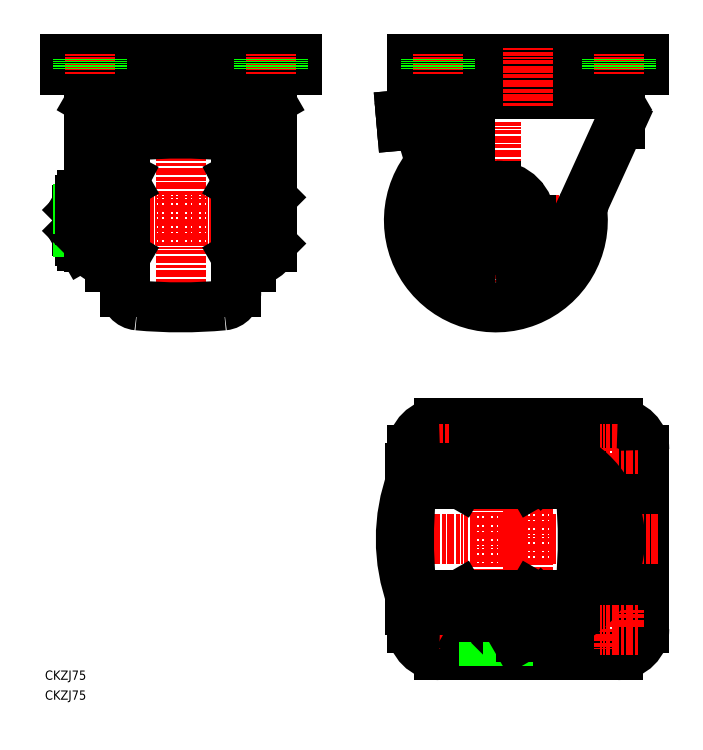
<metadata>
{"format":"dxf","ext":"dxf","renderer":"ezdxf+matplotlib","layout":"modelspace","background":"white","min_lineweight":24,"dpi":150}
</metadata>
<code>
0
SECTION
2
ENTITIES
0
LINE
8
CENTER
10
102.5
20
206.7
30
0
11
8.9
21
206.7
31
0
0
LINE
8
CENTER
10
58.5
20
164.2
30
0
11
58.5
21
281.2
31
0
0
LINE
8
CENTER
10
194.5
20
249.2
30
0
11
194.5
21
164.2
31
0
0
LINE
8
CENTER
10
152
20
206.7
30
0
11
237
21
206.7
31
0
0
ARC
8
0
10
171.3
20
270.5
30
0
40
3.5
50
190
51
270
0
LINE
8
0
10
258.5
20
276.2
30
0
11
158.5
21
276.2
31
0
0
LINE
8
0
10
158.5
20
271.7
30
0
11
158.5
21
276.2
31
0
0
LINE
8
0
10
258.5
20
271.7
30
0
11
158.5
21
271.7
31
0
0
LINE
8
0
10
167.6
20
271.4
30
0
11
167.8
21
269.9
31
0
0
ARC
8
0
10
167.2
20
271.3
30
0
40
0.4
50
10
51
90
0
LINE
8
0
10
245.7
20
267
30
0
11
171.3
21
267
31
0
0
ARC
8
0
10
245.7
20
270.5
30
0
40
3.5
50
270
51
350
0
ARC
8
0
10
249.8
20
271.3
30
0
40
0.4
50
90
51
170
0
LINE
8
0
10
249.4
20
271.4
30
0
11
249.2
21
269.9
31
0
0
LINE
8
0
10
258.5
20
271.7
30
0
11
258.5
21
276.2
31
0
0
LINE
8
0
10
246
20
266.5
30
0
11
171
21
266.5
31
0
0
LINE
8
0
10
171
20
266.5
30
0
11
171
21
261.2
31
0
0
LINE
8
0
10
174.6
20
267
30
0
11
174
21
266.5
31
0
0
LINE
8
0
10
246
20
266.5
30
0
11
246
21
261.2
31
0
0
LINE
8
0
10
171
20
261.2
30
0
11
246
21
261.2
31
0
0
CIRCLE
8
0
10
194.5
20
206.7
30
0
40
9.5
0
LINE
8
0
10
185
20
212.2
30
0
11
185
21
201.3
31
0
0
LINE
8
0
10
185
20
201.3
30
0
11
194.5
21
195.8
31
0
0
LINE
8
0
10
204
20
201.3
30
0
11
204
21
212.2
31
0
0
LINE
8
0
10
194.5
20
195.8
30
0
11
204
21
201.3
31
0
0
LINE
8
0
10
204
20
212.2
30
0
11
194.5
21
217.7
31
0
0
LINE
8
0
10
194.5
20
217.7
30
0
11
185
21
212.2
31
0
0
LINE
8
0
10
21
20
261.2
30
0
11
96
21
261.2
31
0
0
LINE
8
0
10
96
20
266.5
30
0
11
21
21
266.5
31
0
0
LINE
8
0
10
95.73
20
267
30
0
11
21.27
21
267
31
0
0
ARC
8
0
10
21.27
20
270.5
30
0
40
3.5
50
190
51
270
0
LINE
8
0
10
24.56
20
267
30
0
11
24
21
266.5
31
0
0
LINE
8
0
10
21
20
266.5
30
0
11
21
21
261.2
31
0
0
LINE
8
0
10
108.5
20
271.7
30
0
11
8.5
21
271.7
31
0
0
LINE
8
0
10
108.5
20
276.2
30
0
11
8.5
21
276.2
31
0
0
LINE
8
0
10
17.56
20
271.4
30
0
11
17.82
21
269.9
31
0
0
ARC
8
0
10
17.16
20
271.3
30
0
40
0.4
50
10
51
90
0
LINE
8
0
10
8.5
20
271.7
30
0
11
8.5
21
276.2
31
0
0
LINE
8
0
10
96
20
266.5
30
0
11
96
21
261.2
31
0
0
LINE
8
0
10
92.44
20
267
30
0
11
93
21
266.5
31
0
0
ARC
8
0
10
95.73
20
270.5
30
0
40
3.5
50
270
51
350
0
LINE
8
0
10
99.44
20
271.4
30
0
11
99.18
21
269.9
31
0
0
ARC
8
0
10
99.84
20
271.3
30
0
40
0.4
50
90
51
170
0
LINE
8
0
10
108.5
20
271.7
30
0
11
108.5
21
276.2
31
0
0
LINE
8
0
10
16.14
20
217.7
30
0
11
15
21
215.7
31
0
0
LINE
8
0
10
25
20
217.7
30
0
11
25
21
195.8
31
0
0
ARC
8
0
10
20.14
20
215
30
0
40
4.856
50
154.4
51
214.4
0
LINE
8
0
10
13.9
20
202.2
30
0
11
13.9
21
211.2
31
0
0
LINE
8
0
10
15
20
206.7
30
0
11
15
21
197.7
31
0
0
ARC
8
0
10
33.44
20
206.7
30
0
40
18.15
50
180
51
197.6
0
LINE
8
0
10
25
20
195.8
30
0
11
16.14
21
195.8
31
0
0
LINE
8
0
10
25
20
201.3
30
0
11
16.14
21
201.3
31
0
0
ARC
8
0
10
20.14
20
198.5
30
0
40
4.856
50
145.6
51
205.6
0
LINE
8
0
10
16.14
20
195.8
30
0
11
15
21
197.7
31
0
0
LINE
8
0
10
14.45
20
201.7
30
0
11
15
21
201.7
31
0
0
LINE
8
0
10
15
20
201.1
30
0
11
13.9
21
202.2
31
0
0
LINE
8
0
10
25
20
196
30
0
11
28
21
196
31
0
0
LINE
8
0
10
25
20
212.2
30
0
11
16.14
21
212.2
31
0
0
ARC
8
0
10
33.44
20
206.7
30
0
40
18.15
50
162.4
51
180
0
LINE
8
0
10
15
20
212.3
30
0
11
13.9
21
211.2
31
0
0
LINE
8
0
10
15
20
211.8
30
0
11
14.45
21
211.8
31
0
0
LINE
8
0
10
15
20
206.7
30
0
11
15
21
215.7
31
0
0
LINE
8
0
10
28
20
207.1
30
0
11
25
21
206.3
31
0
0
LINE
8
0
10
25
20
217.7
30
0
11
16.14
21
217.7
31
0
0
LINE
8
0
10
25
20
217.5
30
0
11
28
21
217.5
31
0
0
LINE
8
0
10
32.75
20
196.8
30
0
11
33.5
21
196.8
31
0
0
LINE
8
0
10
32.75
20
196.8
30
0
11
32.75
21
206.7
31
0
0
LINE
8
0
10
84.5
20
198.7
30
0
11
84.25
21
198.7
31
0
0
LINE
8
0
10
34.5
20
191.2
30
0
11
33.5
21
191.7
31
0
0
LINE
8
0
10
84.25
20
196.8
30
0
11
83.5
21
196.8
31
0
0
LINE
8
0
10
97.5
20
196.8
30
0
11
97.5
21
216.7
31
0
0
ARC
8
0
10
93.24
20
215
30
0
40
4.26
50
319.9
51
40.07
0
LINE
8
0
10
96.5
20
195.8
30
0
11
89
21
195.8
31
0
0
LINE
8
0
10
96.5
20
201.3
30
0
11
89
21
201.3
31
0
0
LINE
8
0
10
89
20
212.2
30
0
11
96.5
21
212.2
31
0
0
ARC
8
0
10
81.96
20
206.7
30
0
40
15.54
50
339.3
51
20.67
0
ARC
8
0
10
93.24
20
198.5
30
0
40
4.26
50
319.9
51
40.07
0
LINE
8
0
10
97.5
20
196.8
30
0
11
96.5
21
195.8
31
0
0
LINE
8
0
10
96.5
20
217.7
30
0
11
89
21
217.7
31
0
0
LINE
8
0
10
97.5
20
216.7
30
0
11
96.5
21
217.7
31
0
0
LINE
8
0
10
82.5
20
191.2
30
0
11
83.5
21
191.7
31
0
0
LINE
8
0
10
82.5
20
252.2
30
0
11
34.5
21
252.2
31
0
0
ARC
8
0
10
58.5
20
707.7
30
0
40
454.3
50
266.3
51
273.7
0
LINE
8
0
10
82.5
20
247.7
30
0
11
34.5
21
247.7
31
0
0
LINE
8
0
10
82.5
20
247.7
30
0
11
34.5
21
247.7
31
0
0
LINE
8
0
10
19
20
255.5
30
0
11
19
21
217.7
31
0
0
LINE
8
0
10
28
20
186.7
30
0
11
28
21
254.8
31
0
0
LINE
8
0
10
32.5
20
245.7
30
0
11
32.5
21
186.7
31
0
0
LINE
8
0
10
28
20
186.7
30
0
11
32.5
21
186.7
31
0
0
ARC
8
0
10
27.67
20
257
30
0
40
7.5
50
146.1
51
150
0
LINE
8
0
10
21.18
20
260.8
30
0
11
19.74
21
258.3
31
0
0
ARC
8
0
10
24.5
20
255.5
30
0
40
5.5
50
150
51
180
0
ARC
8
0
10
58.5
20
228.4
30
0
40
20
50
105.4
51
129.7
0
LINE
8
0
10
34.5
20
225.3
30
0
11
32.5
21
221.5
31
0
0
ARC
8
0
10
34.5
20
245.7
30
0
40
6.5
50
90
51
180
0
ARC
8
0
10
34.5
20
245.7
30
0
40
2
50
90
51
180
0
ARC
8
0
10
34.5
20
245.7
30
0
40
2
50
90
51
180
0
LINE
8
0
10
98
20
255.5
30
0
11
98
21
195.1
31
0
0
LINE
8
0
10
84.5
20
186.7
30
0
11
84.5
21
245.7
31
0
0
LINE
8
0
10
89
20
186.7
30
0
11
89
21
254.8
31
0
0
LINE
8
0
10
84.5
20
186.7
30
0
11
89
21
186.7
31
0
0
ARC
8
0
10
89.33
20
257
30
0
40
7.5
50
30
51
33.86
0
ARC
8
0
10
58.5
20
228.4
30
0
40
20
50
50.34
51
74.64
0
LINE
8
0
10
82.5
20
225.3
30
0
11
84.5
21
221.5
31
0
0
ARC
8
0
10
82.5
20
245.7
30
0
40
2
50
0
51
90
0
ARC
8
0
10
82.5
20
245.7
30
0
40
6.5
50
0
51
90
0
ARC
8
0
10
82.5
20
245.7
30
0
40
2
50
0
51
90
0
ARC
8
0
10
92.5
20
255.5
30
0
40
5.5
50
0
51
30
0
LINE
8
0
10
95.82
20
260.8
30
0
11
97.26
21
258.3
31
0
0
LINE
8
0
10
175.3
20
201.1
30
0
11
160.3
21
251.5
31
0
0
ARC
8
0
10
194.5
20
206.7
30
0
40
15
50
0
51
90
0
LINE
8
0
10
232.8
20
215.1
30
0
11
248
21
248.5
31
0
0
ARC
8
0
10
194.5
20
206.7
30
0
40
20
50
196.5
51
270
0
ARC
8
0
10
194.5
20
226.7
30
0
40
40
50
270
51
343
0
LINE
8
0
10
209.5
20
206.7
30
0
11
209.5
21
189.7
31
0
0
LINE
8
0
10
153.5
20
252.2
30
0
11
178.1
21
254.3
31
0
0
LINE
8
0
10
153.9
20
247.7
30
0
11
161.3
21
248.3
31
0
0
LINE
8
0
10
153.9
20
247.7
30
0
11
153.5
21
252.2
31
0
0
ARC
8
0
10
158.9
20
251.1
30
0
40
1.5
50
16.54
51
95
0
LINE
8
0
10
169
20
255.5
30
0
11
169
21
254.9
31
0
0
ARC
8
0
10
167.5
20
254.9
30
0
40
1.5
50
275
51
0
0
ARC
8
0
10
177.7
20
257
30
0
40
7.5
50
146.1
51
150
0
LINE
8
0
10
171.2
20
260.8
30
0
11
169.7
21
258.3
31
0
0
ARC
8
0
10
174.5
20
255.5
30
0
40
5.5
50
150
51
180
0
LINE
8
0
10
183.4
20
251.7
30
0
11
183.4
21
227.7
31
0
0
LINE
8
0
10
194.5
20
221.7
30
0
11
183.4
21
221.7
31
0
0
LINE
8
0
10
248
20
255.5
30
0
11
248
21
248.5
31
0
0
ARC
8
0
10
239.3
20
257
30
0
40
7.5
50
30
51
33.86
0
LINE
8
0
10
245.8
20
260.8
30
0
11
247.3
21
258.3
31
0
0
ARC
8
0
10
242.5
20
255.5
30
0
40
5.5
50
0
51
30
0
ARC
8
0
10
58.5
20
369.2
30
0
40
200
50
264.7
51
275.3
0
ARC
8
0
10
40.5
20
176.1
30
0
40
6
50
180
51
264.7
0
ARC
8
0
10
76.5
20
176.1
30
0
40
6
50
275.3
51
0
0
ARC
8
0
10
58.5
20
44.25
30
0
40
200
50
84.68
51
95.32
0
LINE
8
0
10
34.5
20
176.1
30
0
11
34.5
21
237.4
31
0
0
LINE
8
0
10
33.5
20
191.7
30
0
11
33.5
21
221.7
31
0
0
LINE
8
0
10
34.5
20
222.3
30
0
11
33.5
21
221.7
31
0
0
ARC
8
0
10
40.5
20
237.4
30
0
40
6
50
95.32
51
180
0
LINE
8
0
10
82.5
20
176.1
30
0
11
82.5
21
237.4
31
0
0
ARC
8
0
10
76.5
20
237.4
30
0
40
6
50
0
51
84.68
0
LINE
8
0
10
32.75
20
216.7
30
0
11
33.5
21
216.7
31
0
0
LINE
8
0
10
32.75
20
216.7
30
0
11
32.75
21
206.7
31
0
0
LINE
8
0
10
32.75
20
214.7
30
0
11
32.5
21
214.7
31
0
0
LINE
8
0
10
19
20
195.8
30
0
11
19
21
195.1
31
0
0
LINE
8
0
10
82.5
20
222.3
30
0
11
83.5
21
221.7
31
0
0
LINE
8
0
10
83.5
20
191.7
30
0
11
83.5
21
221.7
31
0
0
LINE
8
0
10
84.25
20
216.7
30
0
11
83.5
21
216.7
31
0
0
LINE
8
0
10
84.25
20
214.7
30
0
11
84.5
21
214.7
31
0
0
LINE
8
0
10
84.25
20
216.7
30
0
11
84.25
21
196.8
31
0
0
ARC
8
0
10
194.5
20
206.7
30
0
40
37.5
50
138.8
51
7.903
0
LINE
8
0
10
242.4
20
267
30
0
11
243
21
266.5
31
0
0
LINE
8
0
10
32.75
20
198.7
30
0
11
32.5
21
198.7
31
0
0
LINE
8
0
10
158.5
20
99.75
30
0
11
158.5
21
107.7
31
0
0
LINE
8
0
10
194.5
20
107.2
30
0
11
194.5
21
99.75
31
0
0
LINE
8
0
10
204
20
108.2
30
0
11
204
21
99.75
31
0
0
LINE
8
0
10
185
20
108.2
30
0
11
185
21
99.75
31
0
0
LINE
8
CENTER
10
194.5
20
19.25
30
0
11
194.5
21
114.2
31
0
0
LINE
8
CENTER
10
208.5
20
125.2
30
0
11
208.5
21
13.25
31
0
0
LINE
8
CENTER
10
169.5
20
116.5
30
0
11
169.5
21
100
31
0
0
CIRCLE
8
0
10
169.5
20
108.2
30
0
40
5.25
0
CIRCLE
8
0
10
247.5
20
108.2
30
0
40
5.25
0
LINE
8
CENTER
10
247.5
20
116.5
30
0
11
247.5
21
100
31
0
0
LINE
8
0
10
258.5
20
30.75
30
0
11
258.5
21
107.7
31
0
0
LINE
8
CENTER
10
264.5
20
69.25
30
0
11
147.4
21
69.25
31
0
0
LINE
8
0
10
247
20
19.25
30
0
11
170
21
19.25
31
0
0
LINE
8
CENTER
10
177.8
20
30.25
30
0
11
161.2
21
30.25
31
0
0
CIRCLE
8
0
10
169.5
20
30.25
30
0
40
5.25
0
ARC
8
0
10
357
20
69.25
30
0
40
200
50
174.5
51
185.5
0
LINE
8
CENTER
10
169.5
20
38.5
30
0
11
169.5
21
22
31
0
0
LINE
8
0
10
158.5
20
30.75
30
0
11
158.5
21
38.75
31
0
0
ARC
8
0
10
170
20
30.75
30
0
40
11.5
50
180
51
270
0
ARC
8
0
10
163.8
20
51.25
30
0
40
6
50
190.2
51
270
0
ARC
8
0
10
163.8
20
87.25
30
0
40
6
50
90
51
169.8
0
ARC
8
0
10
32
20
69.25
30
0
40
200
50
354.5
51
5.469
0
ARC
8
0
10
200
20
44.19
30
0
40
18.15
50
252.4
51
287.6
0
LINE
8
0
10
205.5
20
35.75
30
0
11
183.5
21
35.75
31
0
0
LINE
8
0
10
179.5
20
44.25
30
0
11
209.5
21
44.25
31
0
0
LINE
8
0
10
163.8
20
45.25
30
0
11
225.2
21
45.25
31
0
0
LINE
8
0
10
184.6
20
43.5
30
0
11
204.5
21
43.5
31
0
0
LINE
8
0
10
194.5
20
26.89
30
0
11
194.5
21
35.75
31
0
0
LINE
8
0
10
183.5
20
35.75
30
0
11
183.5
21
26.89
31
0
0
ARC
8
0
10
189
20
44.19
30
0
40
18.15
50
252.4
51
287.6
0
LINE
8
0
10
203.5
20
25.75
30
0
11
185.5
21
25.75
31
0
0
LINE
8
0
10
183.5
20
26.89
30
0
11
185.5
21
25.75
31
0
0
LINE
8
0
10
199
20
24.65
30
0
11
190
21
24.65
31
0
0
LINE
8
0
10
188.9
20
25.75
30
0
11
190
21
24.65
31
0
0
LINE
8
0
10
189.4
20
25.75
30
0
11
189.4
21
25.2
31
0
0
LINE
8
0
10
200.1
20
25.75
30
0
11
199
21
24.65
31
0
0
LINE
8
0
10
199.6
20
25.2
30
0
11
199.6
21
25.75
31
0
0
LINE
8
0
10
178.9
20
45.25
30
0
11
179.5
21
44.25
31
0
0
LINE
8
0
10
183.8
20
35.75
30
0
11
183.8
21
38.75
31
0
0
ARC
8
0
10
208.5
20
69.25
30
0
40
36.5
50
223.2
51
225.4
0
LINE
8
0
10
184.6
20
44.25
30
0
11
184.6
21
43.5
31
0
0
LINE
8
0
10
185.5
20
43.5
30
0
11
185.5
21
43.25
31
0
0
LINE
8
0
10
205.5
20
35.75
30
0
11
205.5
21
26.89
31
0
0
LINE
8
0
10
205.5
20
26.89
30
0
11
203.5
21
25.75
31
0
0
LINE
8
0
10
210.1
20
45.25
30
0
11
209.5
21
44.25
31
0
0
LINE
8
0
10
205.3
20
35.75
30
0
11
205.3
21
38.75
31
0
0
LINE
8
0
10
203.5
20
43.25
30
0
11
203.5
21
43.5
31
0
0
LINE
8
0
10
204.5
20
44.25
30
0
11
204.5
21
43.5
31
0
0
ARC
8
0
10
225.2
20
51.25
30
0
40
6
50
270
51
349.8
0
LINE
8
0
10
179.5
20
94.25
30
0
11
209.5
21
94.25
31
0
0
LINE
8
0
10
163.8
20
93.25
30
0
11
225.2
21
93.25
31
0
0
LINE
8
0
10
184.6
20
95
30
0
11
204.5
21
95
31
0
0
LINE
8
0
10
184.6
20
95
30
0
11
184.6
21
94.25
31
0
0
LINE
8
0
10
178.9
20
93.25
30
0
11
179.5
21
94.25
31
0
0
LINE
8
0
10
186.5
20
95
30
0
11
186.5
21
95.25
31
0
0
LINE
8
0
10
202.5
20
95.25
30
0
11
202.5
21
95
31
0
0
LINE
8
0
10
210.1
20
93.25
30
0
11
209.5
21
94.25
31
0
0
LINE
8
0
10
204.5
20
95
30
0
11
204.5
21
94.25
31
0
0
ARC
8
0
10
225.2
20
87.25
30
0
40
6
50
10.19
51
90
0
CIRCLE
8
0
10
247.5
20
30.25
30
0
40
5.25
0
LINE
8
CENTER
10
247.5
20
38.5
30
0
11
247.5
21
22
31
0
0
ARC
8
0
10
247
20
30.75
30
0
40
11.5
50
270
51
0
0
LINE
8
0
10
170
20
119.2
30
0
11
247
21
119.2
31
0
0
LINE
8
CENTER
10
177.8
20
108.2
30
0
11
161.2
21
108.2
31
0
0
ARC
8
0
10
170
20
107.7
30
0
40
11.5
50
90
51
180
0
ARC
8
0
10
199.3
20
96.47
30
0
40
11.78
50
66.22
51
113.8
0
LINE
8
0
10
204
20
108.2
30
0
11
185
21
108.2
31
0
0
ARC
8
0
10
189.8
20
96.47
30
0
40
11.78
50
66.22
51
113.8
0
LINE
8
CENTER
10
255.8
20
108.2
30
0
11
239.2
21
108.2
31
0
0
ARC
8
0
10
247
20
107.7
30
0
40
11.5
50
0
51
90
0
LINE
8
0
10
208.4
20
38.75
30
0
11
157.7
21
38.75
31
0
0
LINE
8
0
10
208.4
20
99.75
30
0
11
157.7
21
99.75
31
0
0
LINE
8
0
10
210.3
20
95.25
30
0
11
157.7
21
95.25
31
0
0
LINE
8
0
10
210.3
20
43.25
30
0
11
157.7
21
43.25
31
0
0
ARC
8
0
10
208.5
20
69.25
30
0
40
39.5
50
265.6
51
99.13
0
ARC
8
0
10
228.5
20
69.25
30
0
40
75
50
159.7
51
200.3
0
ARC
8
0
10
208.5
20
69.25
30
0
40
35
50
132
51
132.6
0
LINE
8
0
10
157.7
20
38.75
30
0
11
157.7
21
43.25
31
0
0
ARC
8
0
10
180.7
20
30.75
30
0
40
8
50
67.43
51
90
0
LINE
8
0
10
157.7
20
99.75
30
0
11
157.7
21
95.25
31
0
0
ARC
8
0
10
180.7
20
107.7
30
0
40
8
50
270
51
302.7
0
ARC
8
0
10
208.5
20
69.25
30
0
40
35
50
294.2
51
65.8
0
ARC
8
0
10
220.8
20
41.88
30
0
40
5
50
225
51
294.2
0
LINE
8
0
10
212
20
37.28
30
0
11
216.2
21
33.08
31
0
0
ARC
8
0
10
219.7
20
36.62
30
0
40
5
50
225
51
288.9
0
LINE
8
0
10
213.8
20
41.78
30
0
11
217.3
21
38.35
31
0
0
ARC
8
0
10
210.3
20
38.25
30
0
40
5
50
45
51
90
0
ARC
8
0
10
208.4
20
33.75
30
0
40
5
50
45
51
90
0
ARC
8
0
10
220.8
20
96.61
30
0
40
5
50
65.8
51
135
0
LINE
8
0
10
212
20
101.2
30
0
11
216.2
21
105.4
31
0
0
LINE
8
0
10
213.8
20
96.71
30
0
11
217.3
21
100.1
31
0
0
ARC
8
0
10
208.4
20
104.7
30
0
40
5
50
270
51
315
0
ARC
8
0
10
210.3
20
100.2
30
0
40
5
50
270
51
315
0
ARC
8
0
10
219.7
20
101.9
30
0
40
5
50
71.05
51
135
0
ARC
8
0
10
208.5
20
69.25
30
0
40
33.55
50
287.8
51
72.17
0
ARC
8
0
10
208.5
20
69.25
30
0
40
35
50
225.6
51
226.8
0
ARC
8
0
10
208.5
20
69.25
30
0
40
35
50
133.2
51
134.4
0
ARC
8
0
10
208.5
20
69.25
30
0
40
35
50
227.4
51
228
0
TEXT
8
0
10
-1.517e-07
20
8.599
30
0
40
4
1
CKZJ75
0
TEXT
8
0
10
-1.517e-07
20
-1.335e-07
30
0
40
4
1
CKZJ75
0
LINE
8
CENTER
10
255.8
20
30.25
30
0
11
239.2
21
30.25
31
0
0
LINE
8
CENTER
10
19.5
20
278.7
30
0
11
19.5
21
269.7
31
0
0
LINE
8
0
10
14.25
20
276.2
30
0
11
14.25
21
271.7
31
0
0
LINE
8
0
10
24.75
20
276.2
30
0
11
24.75
21
271.7
31
0
0
LINE
8
CENTER
10
97.5
20
278.7
30
0
11
97.5
21
269.7
31
0
0
LINE
8
0
10
102.8
20
276.2
30
0
11
102.8
21
271.7
31
0
0
LINE
8
0
10
92.25
20
276.2
30
0
11
92.25
21
271.7
31
0
0
LINE
8
CENTER
10
169.5
20
278.7
30
0
11
169.5
21
269.7
31
0
0
LINE
8
0
10
164.3
20
276.2
30
0
11
164.3
21
271.7
31
0
0
LINE
8
0
10
174.8
20
276.2
30
0
11
174.8
21
271.7
31
0
0
LINE
8
CENTER
10
247.5
20
278.7
30
0
11
247.5
21
269.7
31
0
0
LINE
8
0
10
252.8
20
276.2
30
0
11
252.8
21
271.7
31
0
0
LINE
8
0
10
242.3
20
276.2
30
0
11
242.3
21
271.7
31
0
0
LINE
8
CENTER
10
208.5
20
256.2
30
0
11
208.5
21
281.2
31
0
0
ARC
8
0
10
89.85
20
198.8
30
0
40
9.204
50
264.7
51
328.6
0
ARC
8
0
10
96
20
195.1
30
0
40
2
50
328.6
51
0
0
ARC
8
0
10
27.15
20
198.8
30
0
40
9.204
50
211.4
51
275.3
0
ARC
8
0
10
21
20
195.1
30
0
40
2
50
180
51
211.4
0
ENDSEC
0
EOF

</code>
